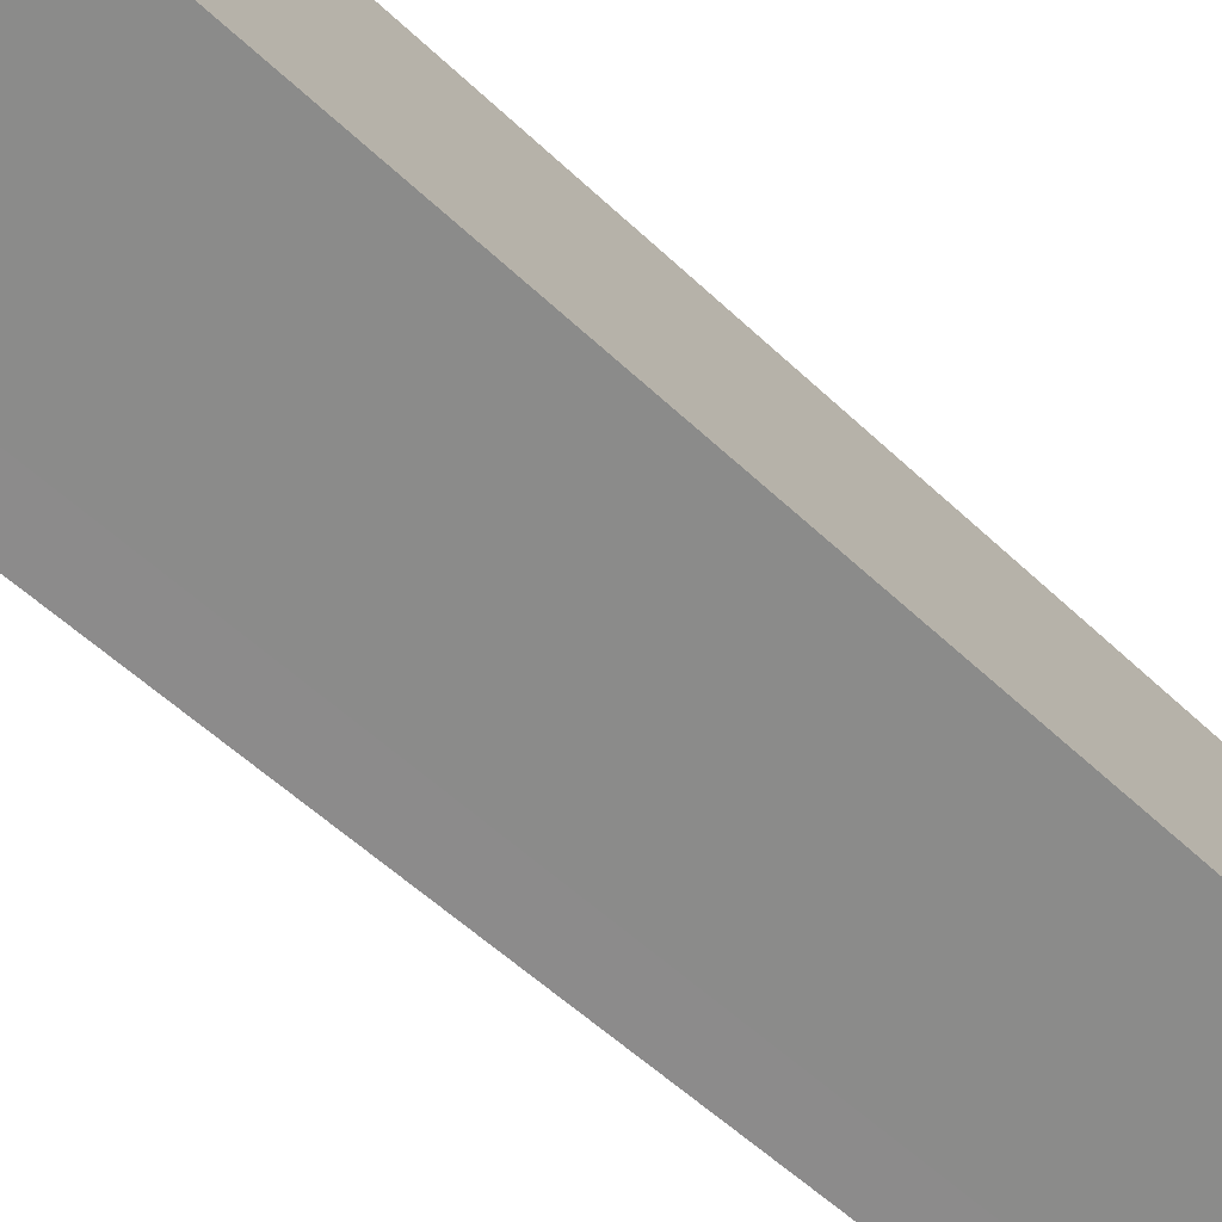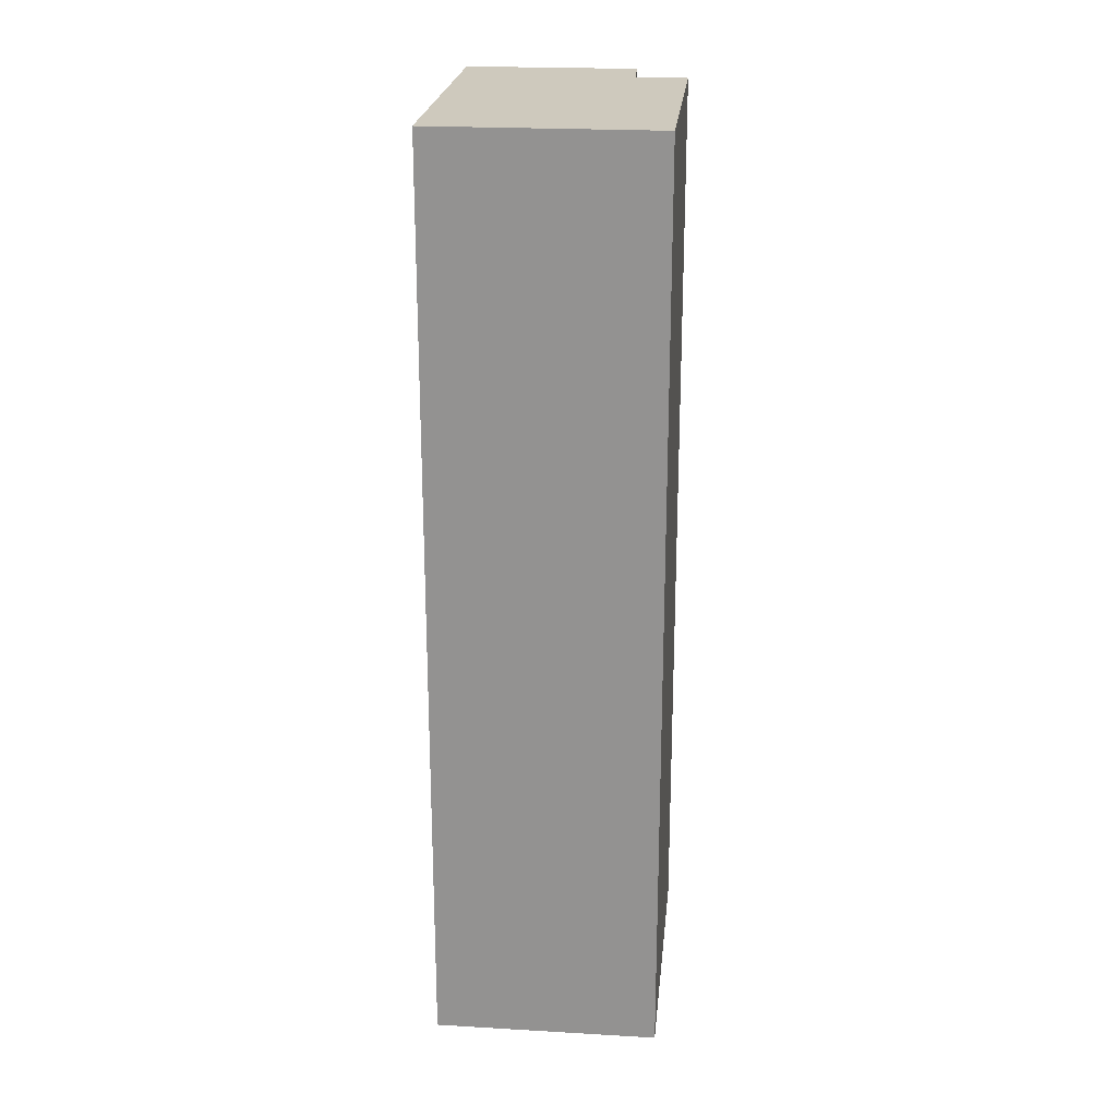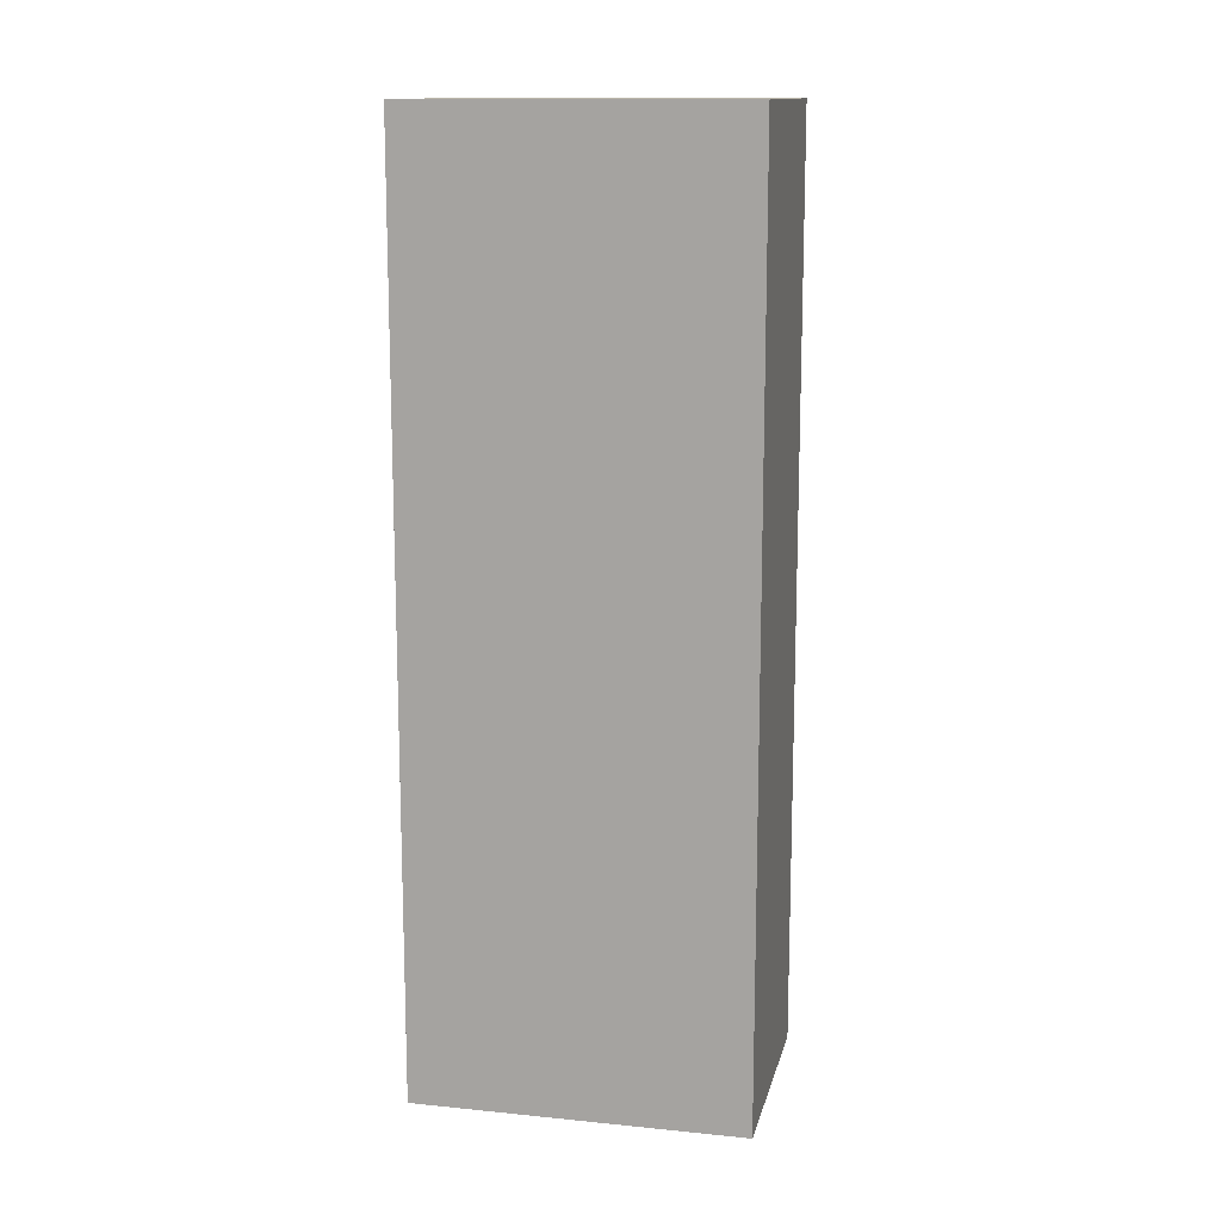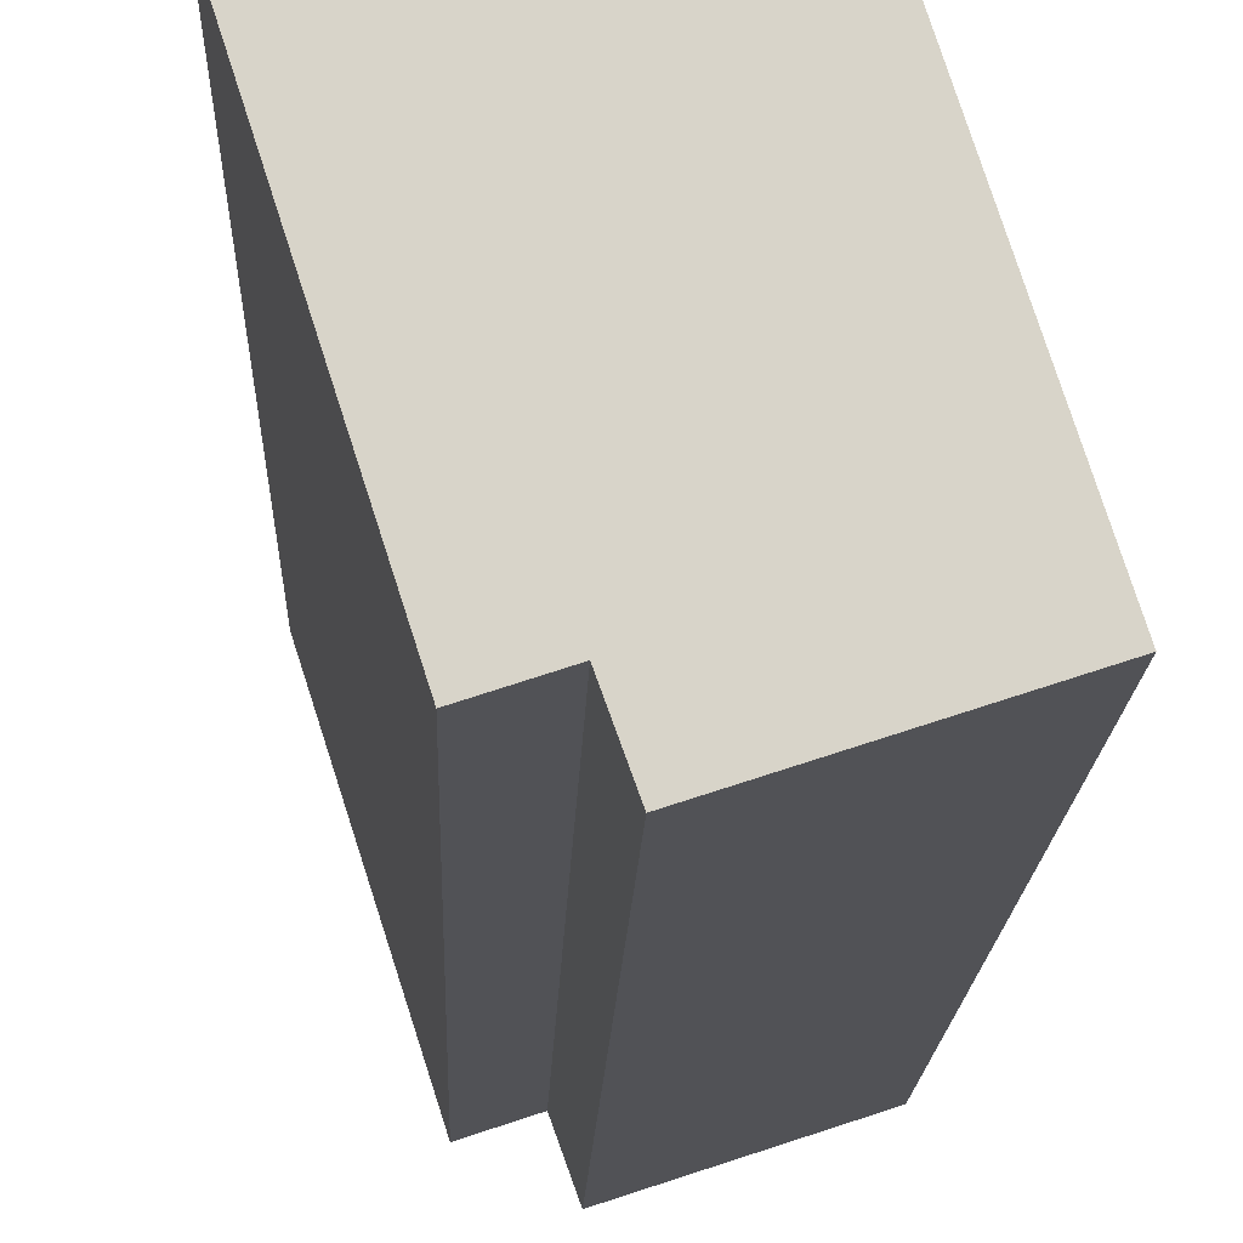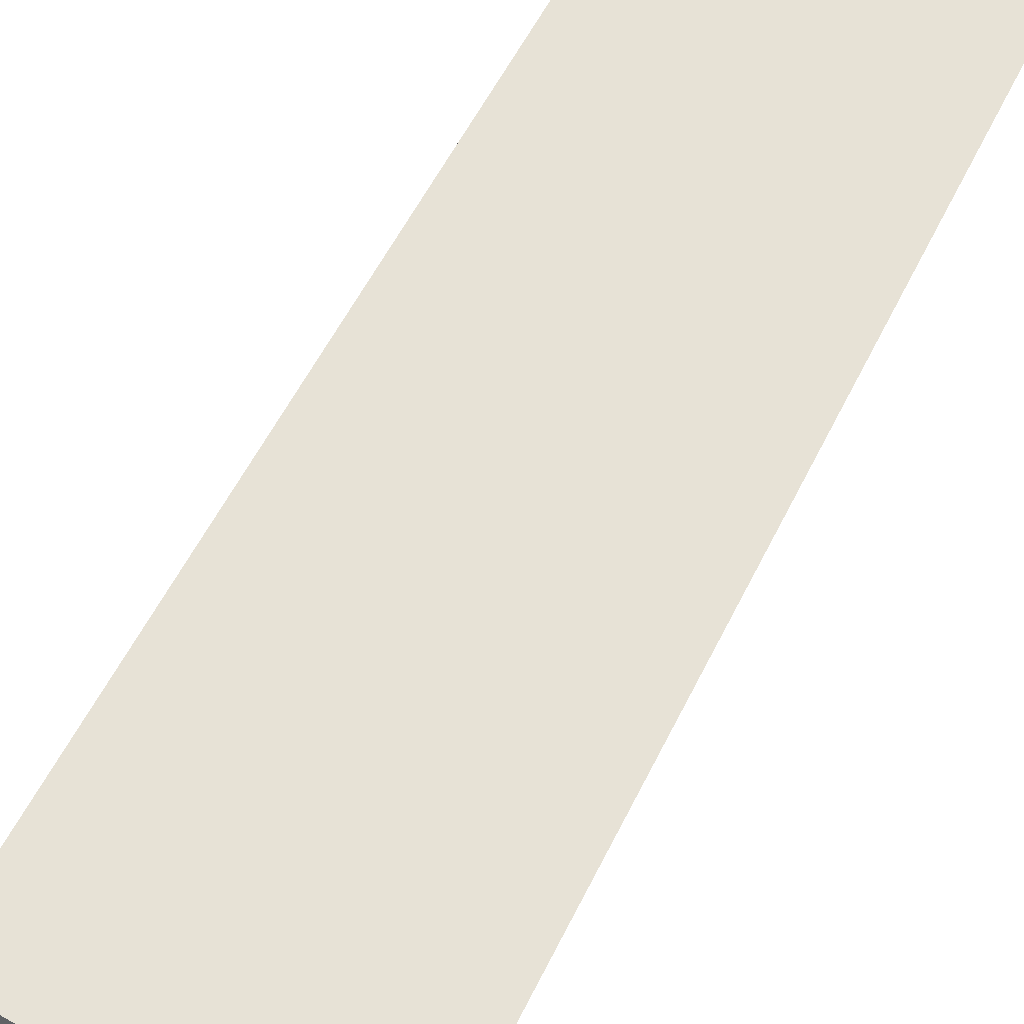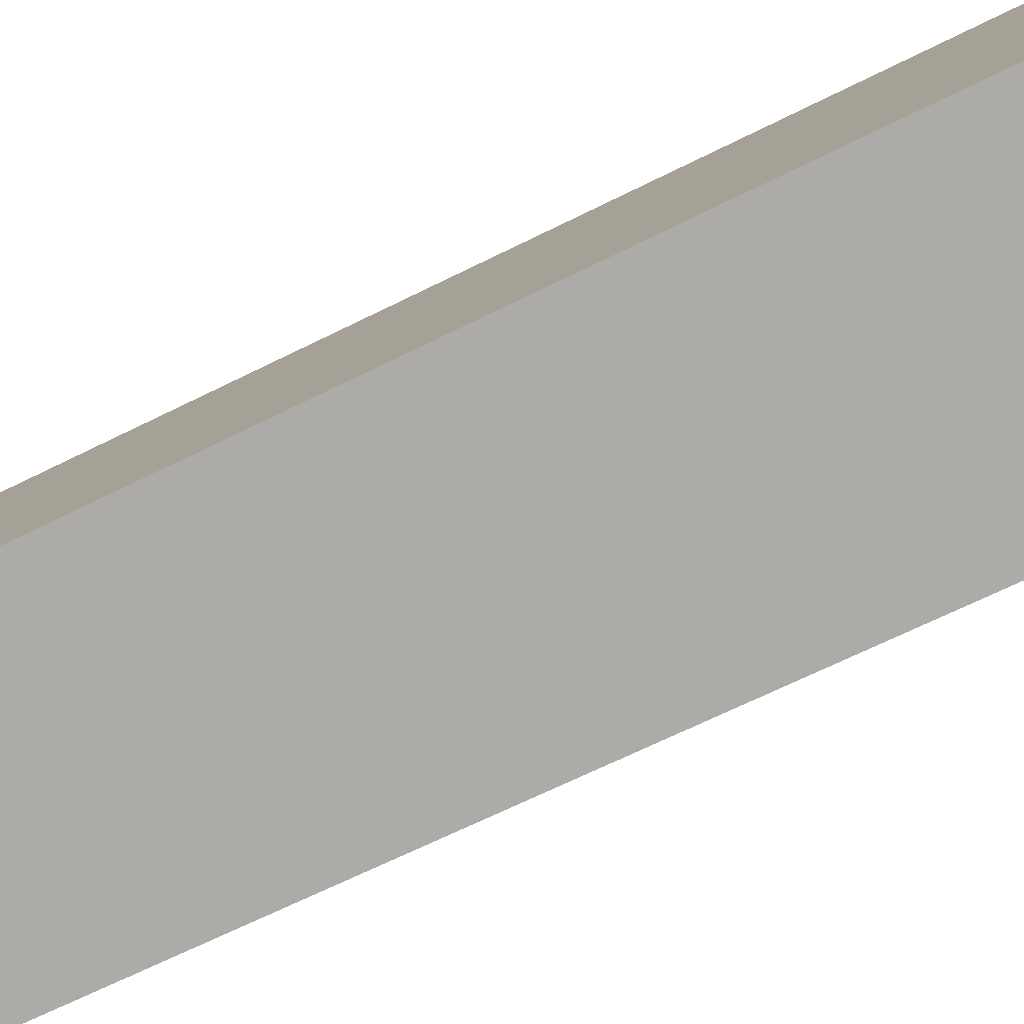
<metadata>
{"format":"obj","ext":"obj","renderer":"f3d","projection":"perspective","resolution":1024,"background":"white","views":[{"elev":-50.9,"azim":-136.5,"up":"+Z"},{"elev":22.6,"azim":23.5,"up":"+Y"},{"elev":13.5,"azim":-59.5,"up":"+Y"},{"elev":-14.7,"azim":178.3,"up":"+Z"},{"elev":50.0,"azim":24.2,"up":"+Z"},{"elev":-61.9,"azim":-62.4,"up":"+Z"}]}
</metadata>
<code>
v  0 8.276 5.068e-16
v  1.623 8.276 -0.038
v  1.463 8.276 -0.483
v  2.821 8.276 2.193
v  2.06 8.276 -0.183
v  0.903 8.276 2.809
v  2.821 -1.343e-16 2.193
v  2.06 1.121e-17 -0.183
v  1.623 2.327e-18 -0.038
v  1.463 2.958e-17 -0.483
v  0 0 0
v  0.903 -1.72e-16 2.809
g defaultobject
f 1 2 3
f 2 4 5
f 4 2 1
f 4 1 6
f 7 5 4
f 5 7 8
f 9 3 2
f 3 9 10
f 8 2 5
f 2 8 9
f 10 1 3
f 1 10 11
f 11 6 1
f 6 11 12
f 12 4 6
f 4 12 7
f 10 12 11
f 12 10 9
f 12 9 8
f 12 8 7

</code>
